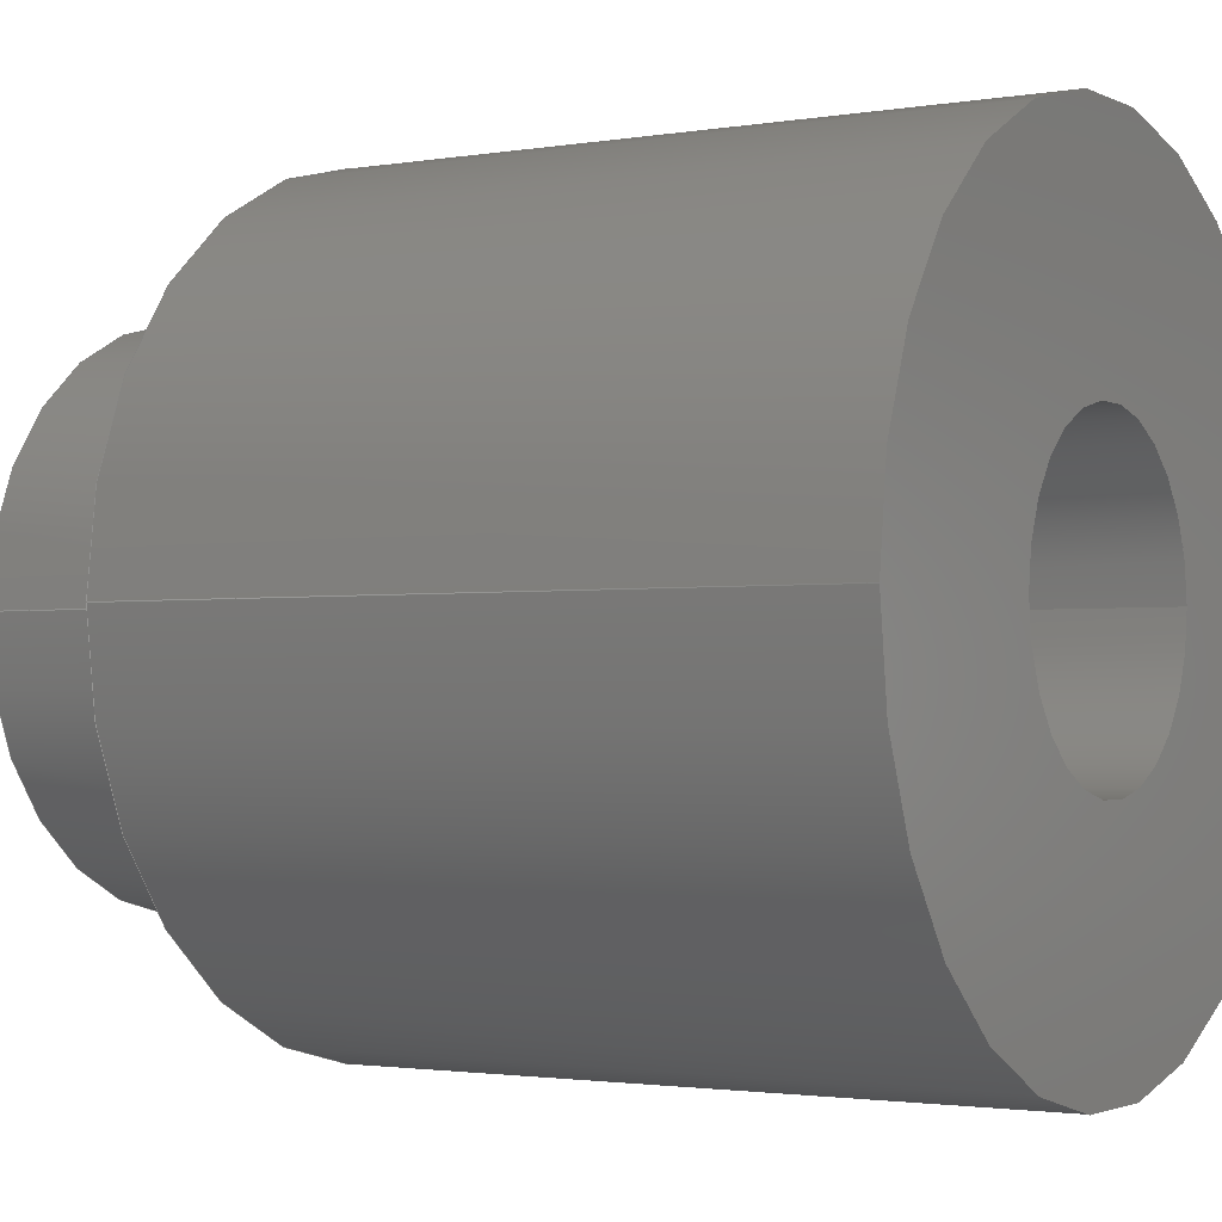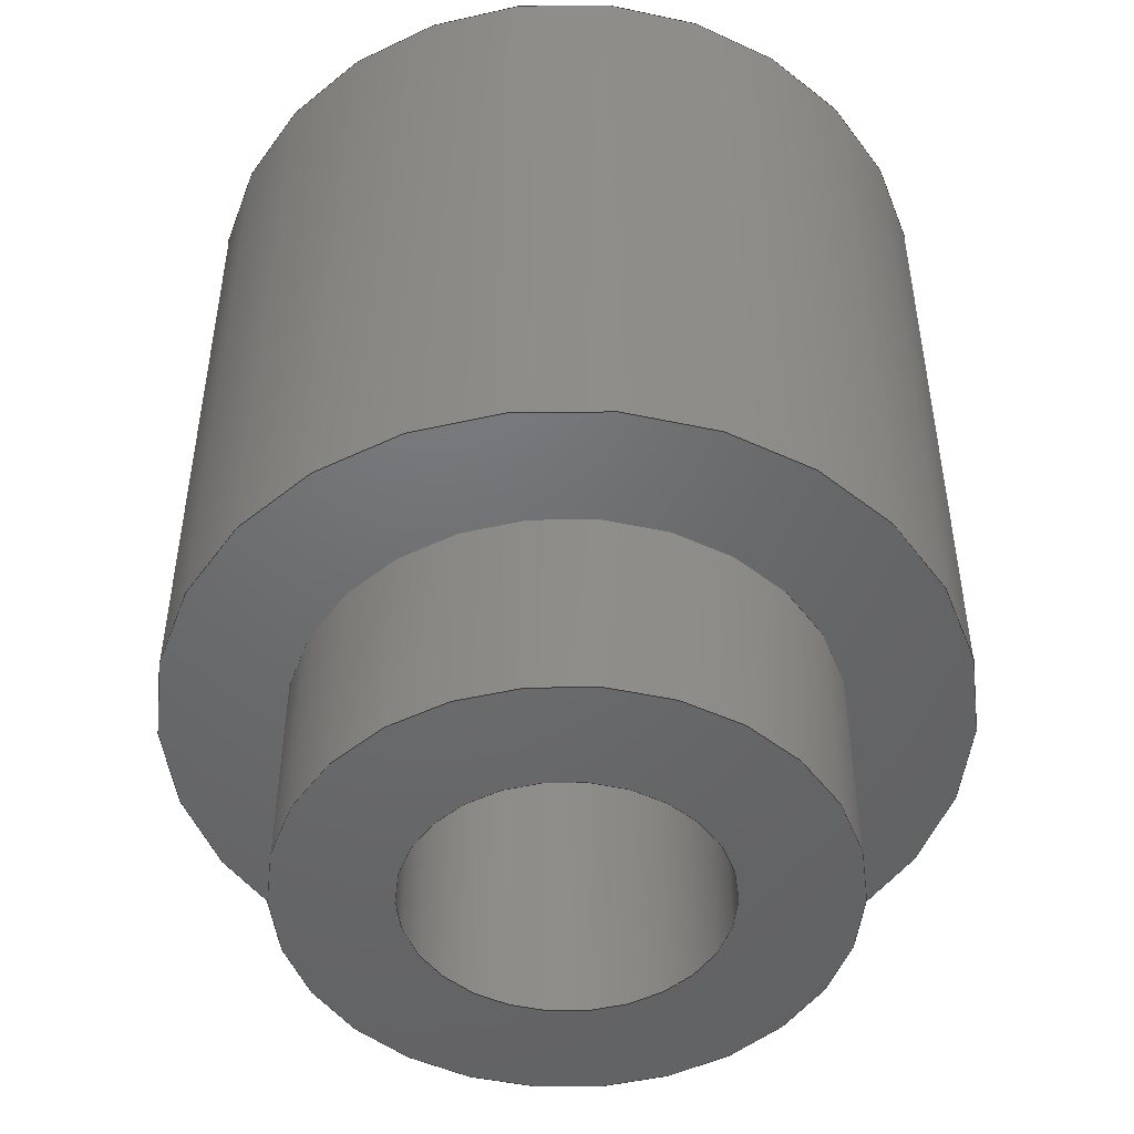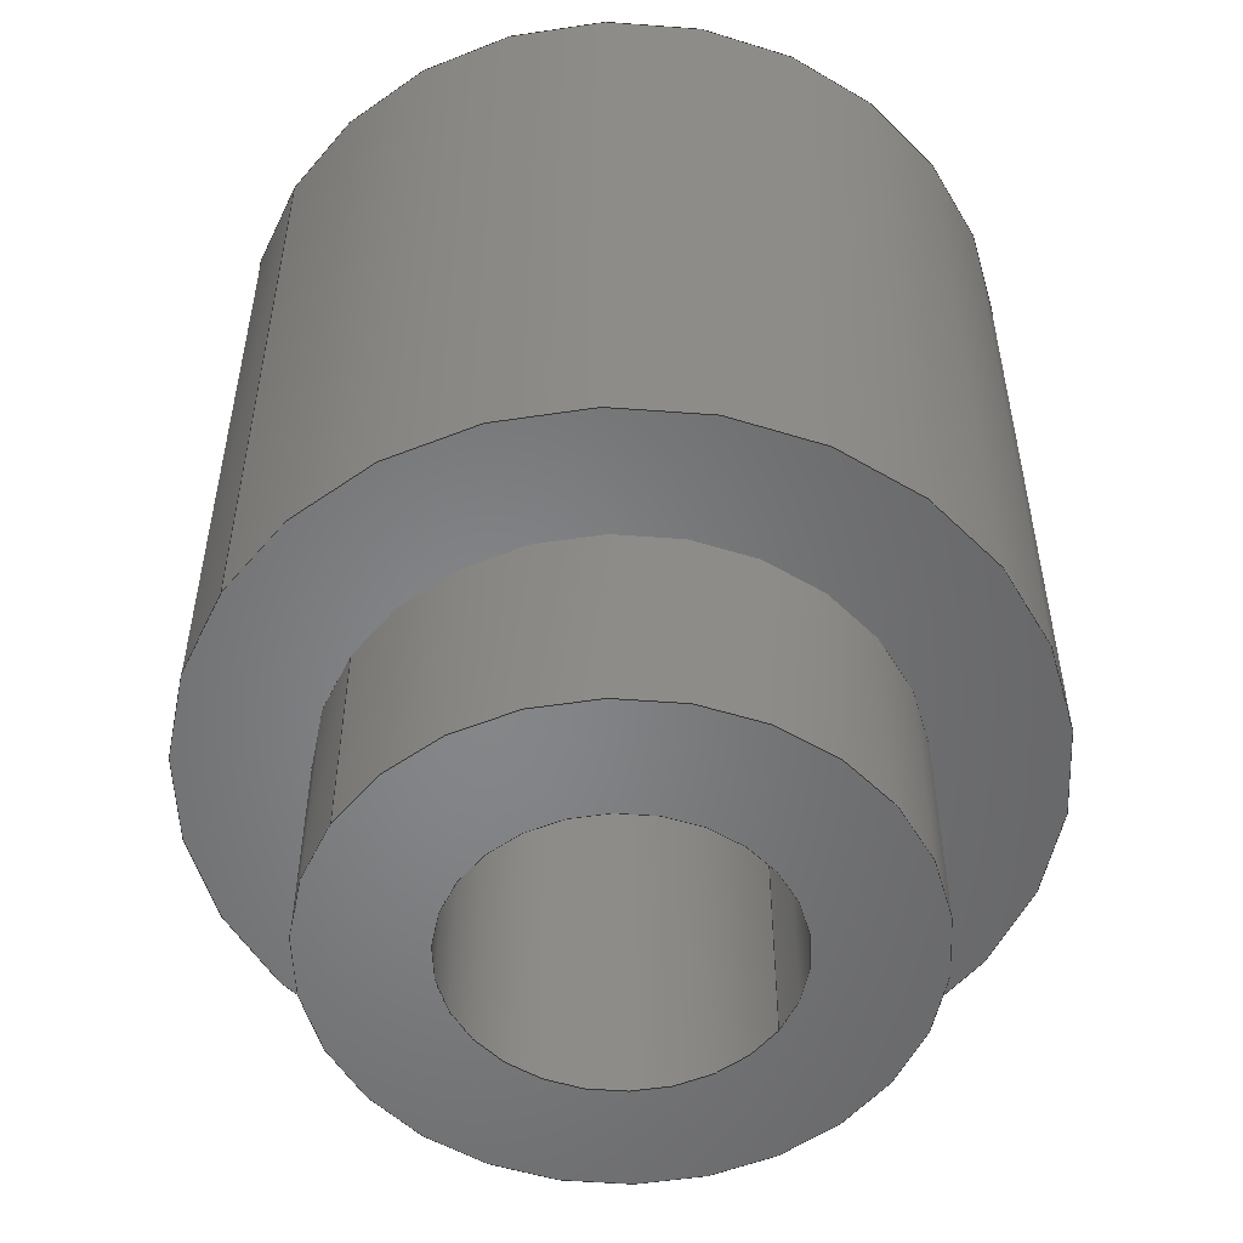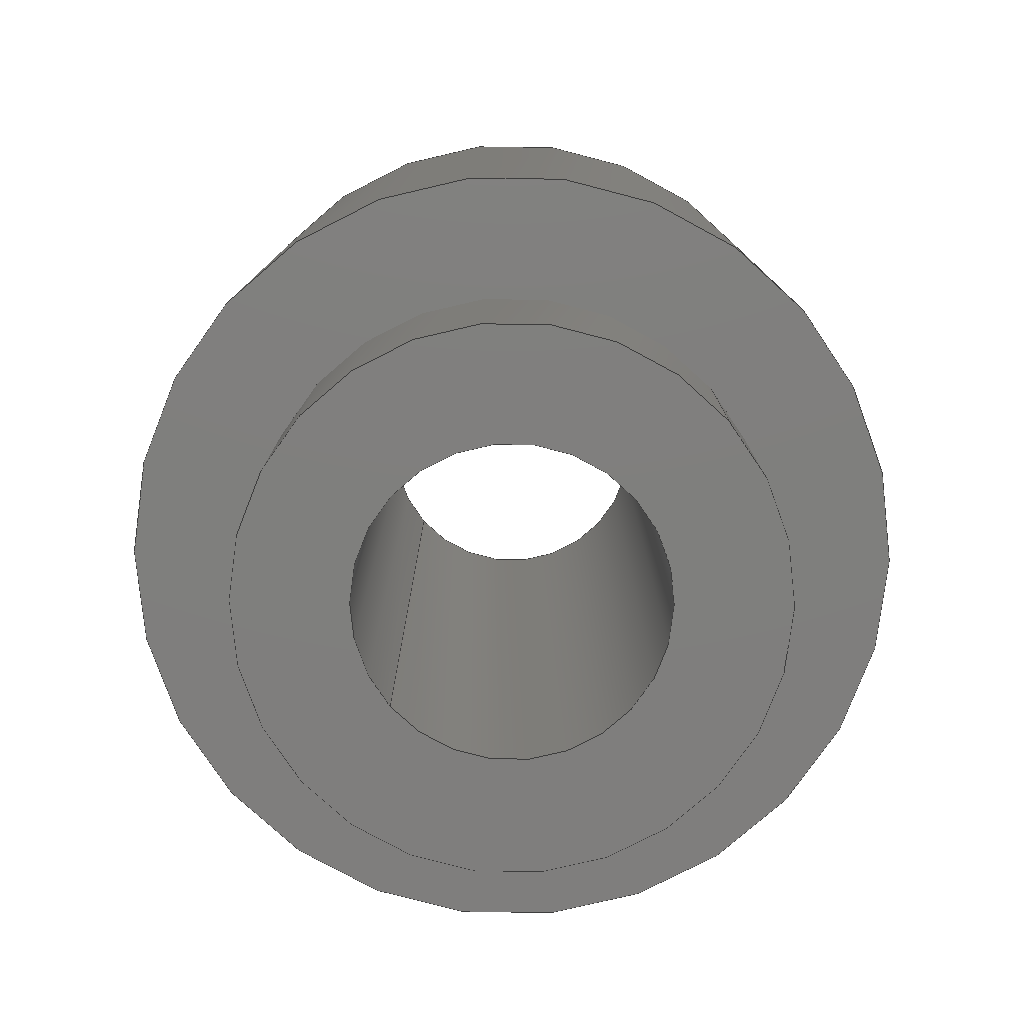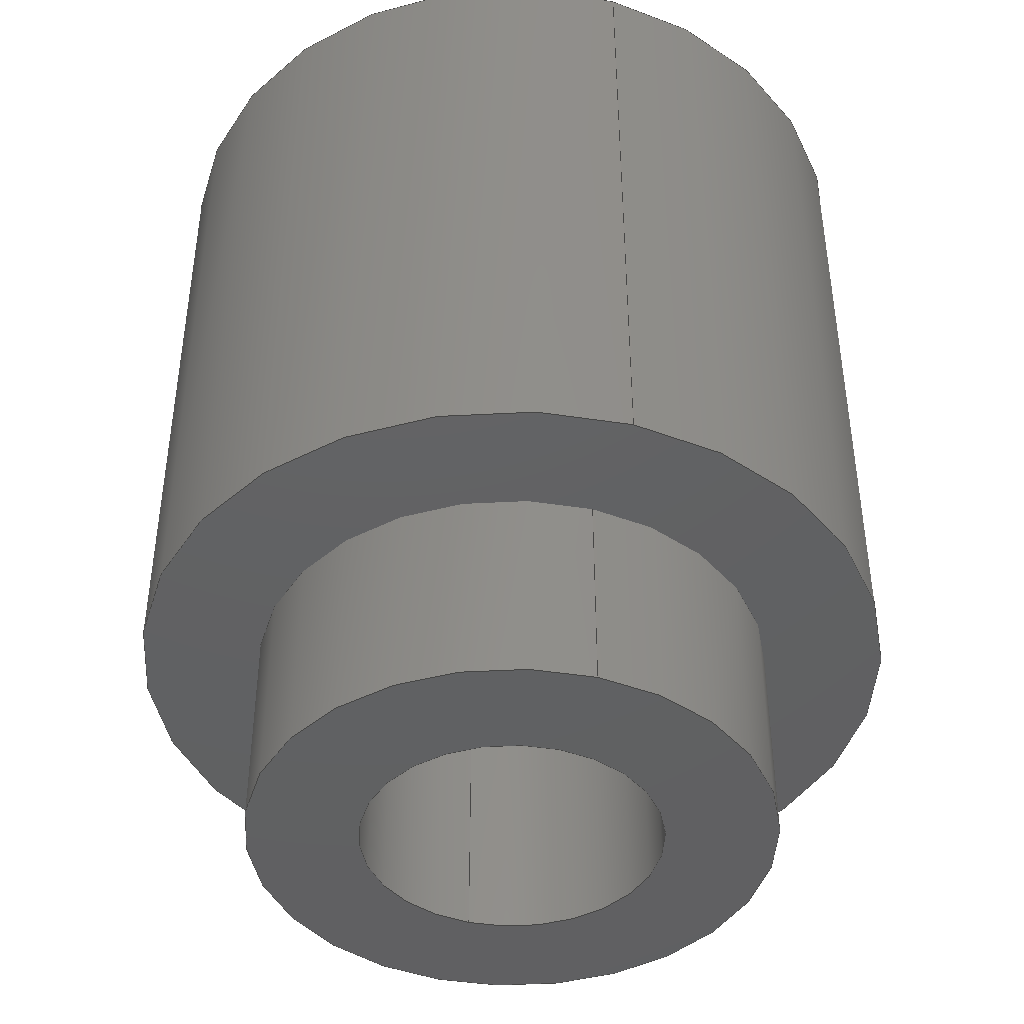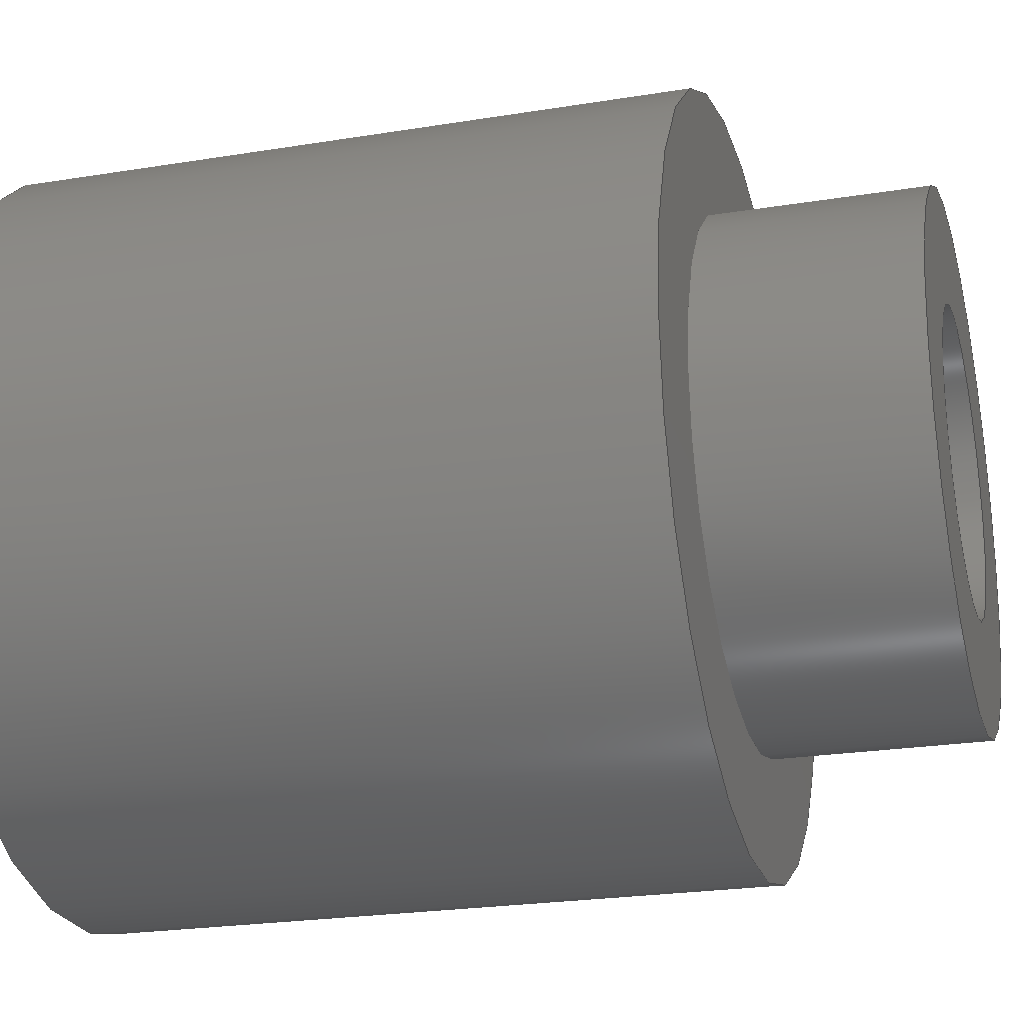
<metadata>
{"format":"step","ext":"stp","renderer":"f3d","projection":"perspective","resolution":1024,"background":"white","views":[{"elev":-1.9,"azim":-58.3,"up":"+Y"},{"elev":-48.5,"azim":83.5,"up":"+Z"},{"elev":-53.0,"azim":-32.3,"up":"+Z"},{"elev":-78.9,"azim":-139.2,"up":"+Z"},{"elev":-43.3,"azim":-107.2,"up":"+Z"},{"elev":-23.4,"azim":105.4,"up":"+Y"}]}
</metadata>
<code>
ISO-10303-21;
DATA;
#1=PROPERTY_DEFINITION_REPRESENTATION(#5,#3);
#2=PROPERTY_DEFINITION_REPRESENTATION(#6,#4);
#3=REPRESENTATION('',(#7),#184);
#4=REPRESENTATION('',(#8),#184);
#5=PROPERTY_DEFINITION('pmi validation property','',#189);
#6=PROPERTY_DEFINITION('pmi validation property','',#189);
#7=VALUE_REPRESENTATION_ITEM('number of annotations',COUNT_MEASURE(0));
#8=VALUE_REPRESENTATION_ITEM('number of views',COUNT_MEASURE(0));
#9=SHAPE_REPRESENTATION_RELATIONSHIP('','',#124,#10);
#10=ADVANCED_BREP_SHAPE_REPRESENTATION('',(#122),#184);
#11=CYLINDRICAL_SURFACE('',#129,1.75);
#12=CYLINDRICAL_SURFACE('',#133,2.55);
#13=CYLINDRICAL_SURFACE('',#137,1.006);
#14=ORIENTED_EDGE('',*,*,#26,.F.);
#15=ORIENTED_EDGE('',*,*,#27,.T.);
#16=ORIENTED_EDGE('',*,*,#28,.T.);
#17=ORIENTED_EDGE('',*,*,#27,.F.);
#18=ORIENTED_EDGE('',*,*,#29,.T.);
#19=ORIENTED_EDGE('',*,*,#28,.F.);
#20=ORIENTED_EDGE('',*,*,#30,.T.);
#21=ORIENTED_EDGE('',*,*,#29,.F.);
#22=ORIENTED_EDGE('',*,*,#31,.F.);
#23=ORIENTED_EDGE('',*,*,#30,.F.);
#24=ORIENTED_EDGE('',*,*,#31,.T.);
#25=ORIENTED_EDGE('',*,*,#26,.T.);
#26=EDGE_CURVE('',#32,#32,#38,.T.);
#27=EDGE_CURVE('',#33,#33,#39,.T.);
#28=EDGE_CURVE('',#34,#34,#40,.T.);
#29=EDGE_CURVE('',#35,#35,#41,.T.);
#30=EDGE_CURVE('',#36,#36,#42,.T.);
#31=EDGE_CURVE('',#37,#37,#43,.T.);
#32=VERTEX_POINT('',#167);
#33=VERTEX_POINT('',#169);
#34=VERTEX_POINT('',#172);
#35=VERTEX_POINT('',#175);
#36=VERTEX_POINT('',#178);
#37=VERTEX_POINT('',#181);
#38=CIRCLE('',#127,1.006);
#39=CIRCLE('',#128,1.75);
#40=CIRCLE('',#130,1.75);
#41=CIRCLE('',#132,2.55);
#42=CIRCLE('',#134,2.55);
#43=CIRCLE('',#136,1.006);
#44=EDGE_LOOP('',(#14));
#45=EDGE_LOOP('',(#15));
#46=EDGE_LOOP('',(#16));
#47=EDGE_LOOP('',(#17));
#48=EDGE_LOOP('',(#18));
#49=EDGE_LOOP('',(#19));
#50=EDGE_LOOP('',(#20));
#51=EDGE_LOOP('',(#21));
#52=EDGE_LOOP('',(#22));
#53=EDGE_LOOP('',(#23));
#54=EDGE_LOOP('',(#24));
#55=EDGE_LOOP('',(#25));
#56=FACE_BOUND('',#44,.T.);
#57=FACE_BOUND('',#45,.T.);
#58=FACE_BOUND('',#46,.T.);
#59=FACE_BOUND('',#47,.T.);
#60=FACE_BOUND('',#48,.T.);
#61=FACE_BOUND('',#49,.T.);
#62=FACE_BOUND('',#50,.T.);
#63=FACE_BOUND('',#51,.T.);
#64=FACE_BOUND('',#52,.T.);
#65=FACE_BOUND('',#53,.T.);
#66=FACE_BOUND('',#54,.T.);
#67=FACE_BOUND('',#55,.T.);
#68=PLANE('',#126);
#69=PLANE('',#131);
#70=PLANE('',#135);
#71=STYLED_ITEM('',(#77),#115);
#72=STYLED_ITEM('',(#78),#116);
#73=STYLED_ITEM('',(#79),#117);
#74=STYLED_ITEM('',(#80),#118);
#75=STYLED_ITEM('',(#81),#119);
#76=STYLED_ITEM('',(#82),#120);
#77=PRESENTATION_STYLE_ASSIGNMENT((#83));
#78=PRESENTATION_STYLE_ASSIGNMENT((#84));
#79=PRESENTATION_STYLE_ASSIGNMENT((#85));
#80=PRESENTATION_STYLE_ASSIGNMENT((#86));
#81=PRESENTATION_STYLE_ASSIGNMENT((#87));
#82=PRESENTATION_STYLE_ASSIGNMENT((#88));
#83=SURFACE_STYLE_USAGE(.BOTH.,#89);
#84=SURFACE_STYLE_USAGE(.BOTH.,#90);
#85=SURFACE_STYLE_USAGE(.BOTH.,#91);
#86=SURFACE_STYLE_USAGE(.BOTH.,#92);
#87=SURFACE_STYLE_USAGE(.BOTH.,#93);
#88=SURFACE_STYLE_USAGE(.BOTH.,#94);
#89=SURFACE_SIDE_STYLE('',(#95));
#90=SURFACE_SIDE_STYLE('',(#96));
#91=SURFACE_SIDE_STYLE('',(#97));
#92=SURFACE_SIDE_STYLE('',(#98));
#93=SURFACE_SIDE_STYLE('',(#99));
#94=SURFACE_SIDE_STYLE('',(#100));
#95=SURFACE_STYLE_FILL_AREA(#101);
#96=SURFACE_STYLE_FILL_AREA(#102);
#97=SURFACE_STYLE_FILL_AREA(#103);
#98=SURFACE_STYLE_FILL_AREA(#104);
#99=SURFACE_STYLE_FILL_AREA(#105);
#100=SURFACE_STYLE_FILL_AREA(#106);
#101=FILL_AREA_STYLE('',(#107));
#102=FILL_AREA_STYLE('',(#108));
#103=FILL_AREA_STYLE('',(#109));
#104=FILL_AREA_STYLE('',(#110));
#105=FILL_AREA_STYLE('',(#111));
#106=FILL_AREA_STYLE('',(#112));
#107=FILL_AREA_STYLE_COLOUR('',#113);
#108=FILL_AREA_STYLE_COLOUR('',#113);
#109=FILL_AREA_STYLE_COLOUR('',#113);
#110=FILL_AREA_STYLE_COLOUR('',#113);
#111=FILL_AREA_STYLE_COLOUR('',#113);
#112=FILL_AREA_STYLE_COLOUR('',#114);
#113=COLOUR_RGB('',0.6452,0.6789,0.7);
#114=COLOUR_RGB('',0.1875,0.75,0.5812);
#115=ADVANCED_FACE('',(#56,#57),#68,.T.);
#116=ADVANCED_FACE('',(#58,#59),#11,.T.);
#117=ADVANCED_FACE('',(#60,#61),#69,.T.);
#118=ADVANCED_FACE('',(#62,#63),#12,.T.);
#119=ADVANCED_FACE('',(#64,#65),#70,.T.);
#120=ADVANCED_FACE('',(#66,#67),#13,.F.);
#121=CLOSED_SHELL('',(#115,#116,#117,#118,#119,#120));
#122=MANIFOLD_SOLID_BREP('',#121);
#123=SHAPE_DEFINITION_REPRESENTATION(#189,#124);
#124=SHAPE_REPRESENTATION('9774040151',(#125),#184);
#125=AXIS2_PLACEMENT_3D('',#164,#138,#139);
#126=AXIS2_PLACEMENT_3D('',#165,#140,#141);
#127=AXIS2_PLACEMENT_3D('',#166,#142,#143);
#128=AXIS2_PLACEMENT_3D('',#168,#144,#145);
#129=AXIS2_PLACEMENT_3D('',#170,#146,#147);
#130=AXIS2_PLACEMENT_3D('',#171,#148,#149);
#131=AXIS2_PLACEMENT_3D('',#173,#150,#151);
#132=AXIS2_PLACEMENT_3D('',#174,#152,#153);
#133=AXIS2_PLACEMENT_3D('',#176,#154,#155);
#134=AXIS2_PLACEMENT_3D('',#177,#156,#157);
#135=AXIS2_PLACEMENT_3D('',#179,#158,#159);
#136=AXIS2_PLACEMENT_3D('',#180,#160,#161);
#137=AXIS2_PLACEMENT_3D('',#182,#162,#163);
#138=DIRECTION('',(0,0,1));
#139=DIRECTION('',(1,0,0));
#140=DIRECTION('',(-2.398e-16,0,-1));
#141=DIRECTION('',(-1,0,2.398e-16));
#142=DIRECTION('',(-2.398e-16,0,-1));
#143=DIRECTION('',(-1,0,2.398e-16));
#144=DIRECTION('',(-2.398e-16,0,-1));
#145=DIRECTION('',(-1,0,2.398e-16));
#146=DIRECTION('',(-2.398e-16,0,-1));
#147=DIRECTION('',(-1,0,2.398e-16));
#148=DIRECTION('',(-2.398e-16,0,-1));
#149=DIRECTION('',(-1,0,2.398e-16));
#150=DIRECTION('',(-2.398e-16,0,-1));
#151=DIRECTION('',(-1,0,2.398e-16));
#152=DIRECTION('',(-2.398e-16,0,-1));
#153=DIRECTION('',(-1,0,2.398e-16));
#154=DIRECTION('',(-2.398e-16,0,-1));
#155=DIRECTION('',(-1,0,2.398e-16));
#156=DIRECTION('',(-2.398e-16,0,-1));
#157=DIRECTION('',(-1,0,2.398e-16));
#158=DIRECTION('',(2.398e-16,0,1));
#159=DIRECTION('',(1,0,-2.398e-16));
#160=DIRECTION('',(1.701e-16,0,1));
#161=DIRECTION('',(1,0,-1.701e-16));
#162=DIRECTION('',(2.398e-16,0,1));
#163=DIRECTION('',(1,0,-2.398e-16));
#164=CARTESIAN_POINT('',(0,0,0));
#165=CARTESIAN_POINT('',(4.003e-16,0,-1.4));
#166=CARTESIAN_POINT('',(-4.687e-16,0,-1.4));
#167=CARTESIAN_POINT('',(-1.006,0,-1.4));
#168=CARTESIAN_POINT('',(1.159e-15,0,-1.4));
#169=CARTESIAN_POINT('',(-1.75,0,-1.4));
#170=CARTESIAN_POINT('',(1.735e-15,0,1));
#171=CARTESIAN_POINT('',(1.495e-15,0,-4.337e-16));
#172=CARTESIAN_POINT('',(-1.75,0,-1.407e-17));
#173=CARTESIAN_POINT('',(-1.75,0,-1.206e-16));
#174=CARTESIAN_POINT('',(1.495e-15,0,-6.505e-16));
#175=CARTESIAN_POINT('',(-2.55,0,-3.909e-17));
#176=CARTESIAN_POINT('',(1.735e-15,0,1));
#177=CARTESIAN_POINT('',(2.574e-15,0,4.5));
#178=CARTESIAN_POINT('',(-2.55,0,4.5));
#179=CARTESIAN_POINT('',(-2.55,0,4.5));
#180=CARTESIAN_POINT('',(9.459e-16,0,4.5));
#181=CARTESIAN_POINT('',(1.006,0,4.5));
#182=CARTESIAN_POINT('',(-1.288e-15,0,-4.818));
#183=MECHANICAL_DESIGN_GEOMETRIC_PRESENTATION_REPRESENTATION('',(#71,#72,
#73,#74,#75,#76),#184);
#184=(
GEOMETRIC_REPRESENTATION_CONTEXT(3)
GLOBAL_UNCERTAINTY_ASSIGNED_CONTEXT((#185))
GLOBAL_UNIT_ASSIGNED_CONTEXT((#188,#187,#186))
REPRESENTATION_CONTEXT('9774040151','TOP_LEVEL_ASSEMBLY_PART')
);
#185=UNCERTAINTY_MEASURE_WITH_UNIT(LENGTH_MEASURE(0.005),#188,
'DISTANCE_ACCURACY_VALUE','Maximum Tolerance applied to model');
#186=(
NAMED_UNIT(*)
SI_UNIT($,.STERADIAN.)
SOLID_ANGLE_UNIT()
);
#187=(
NAMED_UNIT(*)
PLANE_ANGLE_UNIT()
SI_UNIT($,.RADIAN.)
);
#188=(
LENGTH_UNIT()
NAMED_UNIT(*)
SI_UNIT(.MILLI.,.METRE.)
);
#189=PRODUCT_DEFINITION_SHAPE('','',#190);
#190=PRODUCT_DEFINITION('','',#192,#191);
#191=PRODUCT_DEFINITION_CONTEXT('',#198,'design');
#192=PRODUCT_DEFINITION_FORMATION_WITH_SPECIFIED_SOURCE('','',#194,
 .NOT_KNOWN.);
#193=PRODUCT_RELATED_PRODUCT_CATEGORY('','',(#194));
#194=PRODUCT('9774040151','9774040151','9774040151',(#196));
#195=PRODUCT_CATEGORY('','');
#196=PRODUCT_CONTEXT('',#198,'mechanical');
#197=APPLICATION_PROTOCOL_DEFINITION('international standard',
'automotive_design',2010,#198);
#198=APPLICATION_CONTEXT(
'core data for automotive mechanical design processes');
ENDSEC;
END-ISO-10303-21;

</code>
